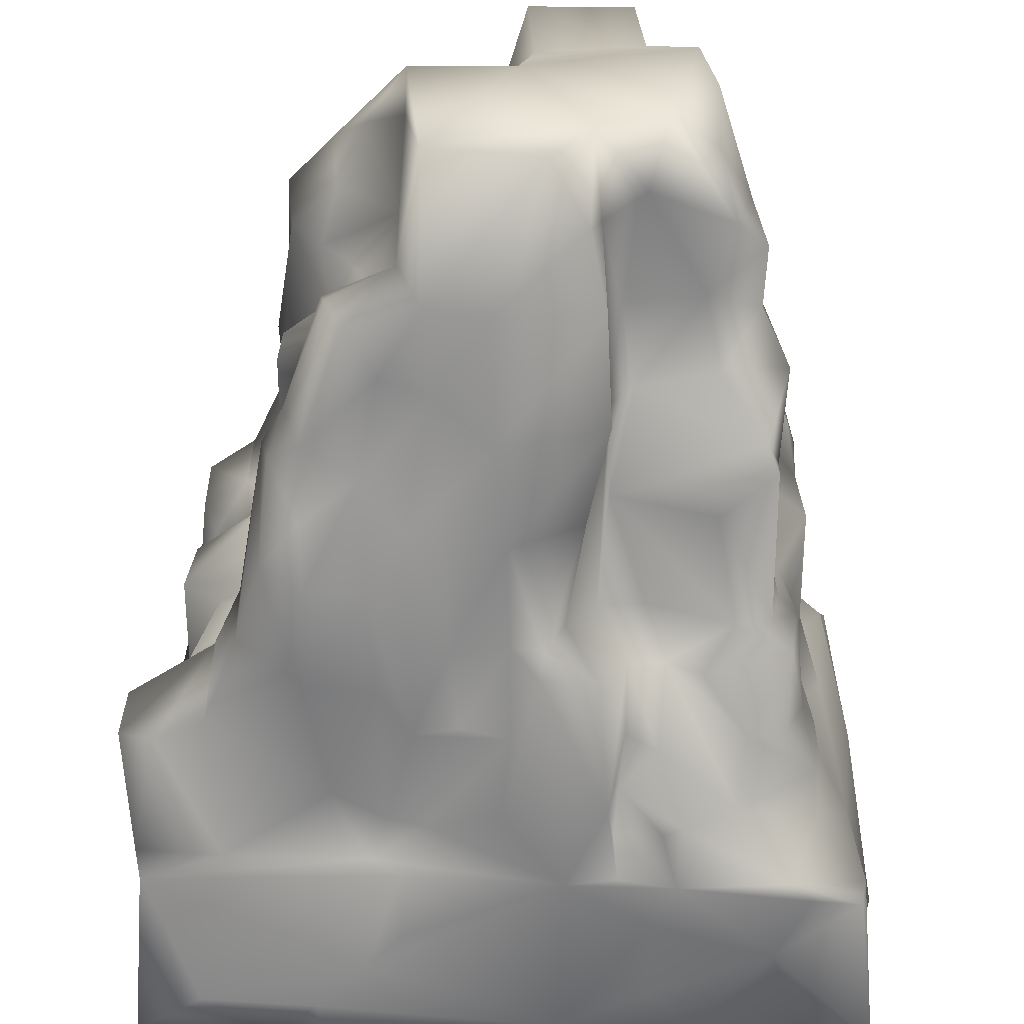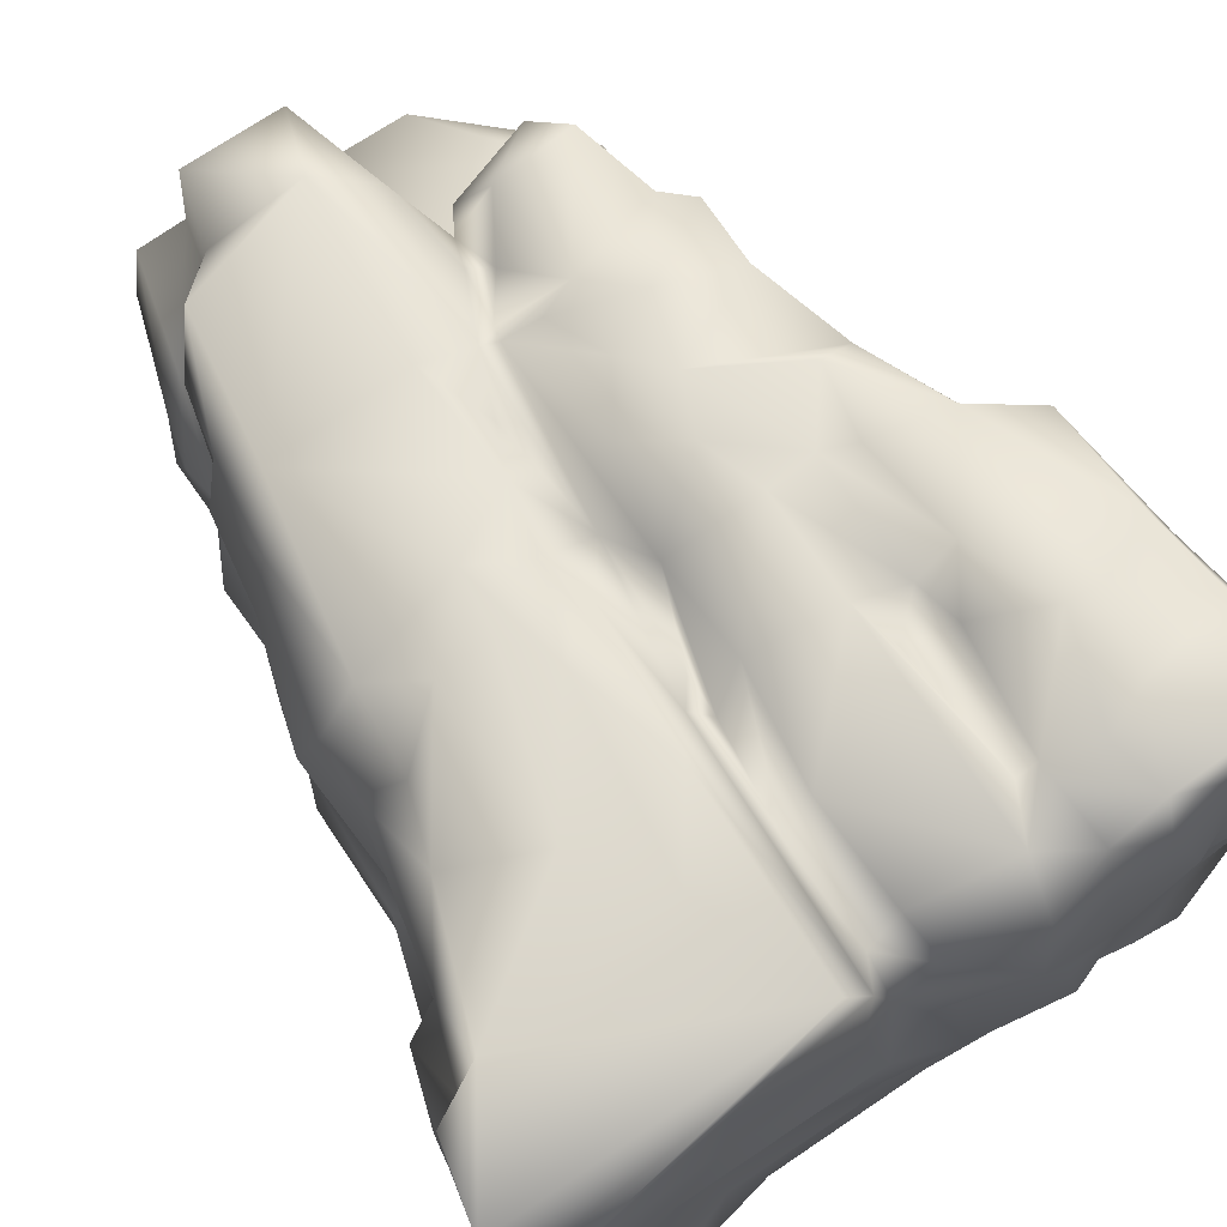
<metadata>
{"format":"obj","ext":"obj","renderer":"f3d","projection":"perspective","resolution":1024,"background":"white","views":[{"elev":-56.7,"azim":-0.9,"up":"+Z"},{"elev":73.5,"azim":146.0,"up":"+Z"}]}
</metadata>
<code>
g default
v 29.14 38.58 -20.73
v -20.13 -6.196 -19.41
v 13.02 15.65 -23.48
v -3.766 39.42 0.09885
v -16.74 -5.029 -20.74
v -12.25 -22.99 6.188
v 8.359 -37.98 13.97
v 14.18 3.883 -18.68
v 1.355 1.966 -22.24
v -30.84 25.99 7.987
v -21.29 6.036 8.933
v -8.136 0.01945 21.58
v -14.26 4.502 20.29
v -9.629 -28.89 -4.567
v 29.7 37.63 -24.12
v -19.36 -11.93 0.05807
v 10.26 -37.98 -6.311
v 25.1 19.58 15.78
v -13.93 -24.98 -4.797
v 23.08 -0.2359 3.975
v -18.89 -26.88 4.735
v 20.18 -18.42 -9.18
v -8.646 37.82 20.33
v 5.942 1.073 -13.38
v -17.56 37.93 21.77
v -20.14 39.26 14.8
v -8.626 -26.89 7.416
v -30.96 37.26 -7.904
v 8.977 -37.92 6.539
v -31.61 9.906 -13.91
v 1.597 23.92 18.09
v -7.547 16.87 -21.8
v 3.201 4.909 20.89
v -13.49 -25.46 -16.51
v 29.26 24.45 0.1384
v -19.83 -0.8938 3.592
v 23.64 12.71 -19.4
v -16.67 -7.335 -2.717
v -0.4035 0.144 15.81
v 21.73 20.47 -24.23
v -8.013 -38.29 -12.88
v 0.8578 37.18 -15.5
v 18.5 -2.223 2.387
v -26.53 15.69 -7.148
v -14.04 35.97 21.49
v 9.977 37.66 -23.32
v -0.9388 -38.16 1.828
v -23.15 7.32 22.14
v -23.77 20.33 -21.65
v -0.9597 23.06 21.22
v 23.77 18.14 5.612
v 6.3 -17.79 -17.33
v -16.4 -11.84 8.724
v -12.23 29.47 -24.61
v 19.85 -10.26 -9.692
v 1.271 -37.76 -13.3
v 1.381 37.65 -0.05211
v -20.27 -12.68 -11.61
v -0.9482 1.541 -18.55
v -3.914 -21.32 13.1
v 25.19 25.16 23.21
v 5.929 2.566 -21.8
v -31.46 35.93 9.575
v -15.42 2.073 8.094
v -0.7727 -14.49 17.95
v 24.98 39.71 -10.82
v -31.83 37.05 22.69
v 6.628 -8.341 -11.82
v -20.34 3.195 -8.752
v 19.1 7.713 19.23
v 7.538 17.56 -21.89
v -15.86 -25.18 10.97
v 7.173 -22.72 -6.863
v 20.55 -9.513 10.27
v -18.45 39.83 -5.811
v -12.99 -27.73 14.28
v 10.93 36.69 -3.254
v 4.133 0.4579 19.68
v -9.759 5.302 22.01
v 22.92 10.5 -13.78
v -1.405 15.9 -22.11
v -18.76 -12.13 -8.108
v 4.612 -38 -7.78
v 22.04 9.216 -3.668
v 0.1102 37.78 -3.88
v -30.12 24.76 -7.657
v -0.8471 8.047 -21.8
v -2.124 13.42 21.93
v 28.38 22.97 -20.8
v -9.48 33.52 23.03
v -26.92 10.91 11.12
v -30.36 21.62 -23.08
v 22.53 38.04 -4.82
v 15.57 -15.14 18.65
v -7.848 -26.47 -15.4
v -29.03 35.5 26.39
v 11.24 3.47 -17.55
v -31.27 36.57 -24.62
v -19.58 36.83 -25.03
v 17.95 9.409 -19.57
v 14.26 36.16 18.4
v -20.35 6.657 3.986
v 15.04 -7.947 -14.23
v -20.02 22.39 25.43
v -9.146 -9.191 -18.81
v 27.38 21.35 -13.55
v 15.89 -26.08 10.13
v 24.06 17.65 -19.48
v -23.34 22.55 24.17
v -6.977 -18.9 -15.29
v 11.11 -28.66 7.409
v -20.69 37.7 -18.44
v -28.87 20.98 2.982
v 13.09 -37.91 6.348
v -3.565 36.93 7.204
v -15.16 4.531 -8.071
v -24.21 39.62 -14.07
v 21.93 5.142 12.21
v -18.37 -25.29 0.1747
v -31.03 36.44 -14.93
v 27.91 37.79 17.1
v -18.25 2.41 0.3973
v 17.03 -29.6 -2.516
v 9.957 -31.71 14.42
v -16.35 32.62 -25.93
v -14.9 39.43 6.395
v -2.639 -26.51 -16.35
v 17.33 14.68 -21.78
v 30.66 36.1 2.642
v -19.05 -17.54 -3.335
v -28.6 17.76 -4.72
v 31.16 34.4 23.2
v 16.48 -8.853 3.71
v -2.354 -16.21 -18.06
v 13.74 37.38 -17.43
v -2.336 -14.29 16.93
v -14.96 -11.62 -7.543
v -21.31 4.304 11.63
v -28.88 9.693 -20.44
v 18.76 -8.425 -0.6816
v -22.17 10.69 -1.401
v -2.589 -29.04 14.35
v -19.32 -9.876 -5.41
v 14.9 -18.18 -9.446
v 9.245 23.79 22.52
v -22.42 0.976 -11.91
v -28.34 10.71 21.44
v -14.3 -11.47 5.095
v -28.3 10.87 8.28
v 23.87 1.679 0.7839
v -18.51 -8.907 19.19
v -28.97 11.14 3.15
v -9.366 -38.38 1.081
v 4.7 -8.898 -16.86
v 9.767 3.666 22.12
v -20.88 -0.5963 19.09
v -16.71 5.349 -4.174
v 1.622 1.014 -19.86
v -9.308 -37.13 -5.063
v -25.67 11.55 1.391
v 22.2 3.2 -10.95
v -24.86 7.921 -20.11
v -16.18 2.416 3.961
v 6.354 -15.55 -10.3
v 29.66 27.16 11.9
v -24.42 9.77 -12.03
v 10.91 10.4 -20.16
v -16.88 -2.149 -0.3974
v 22.09 38.31 -16.43
v -12.5 -34.9 -1.637
v -8.433 -15.07 17.75
v 25.29 18.53 -10.15
v -4.735 7.215 -21.59
v 15.32 38.79 -23.05
v -6.39 -23.77 6.48
v 0.2247 14.56 16.12
v 26.39 19.52 0.7934
v -11.87 38.55 -7.393
v -13.32 29.37 23.32
v 18.17 -24.97 -1.464
v -16.3 -16.36 10.68
v -31 20.91 -20.38
v 24.64 38.45 -23.85
v 23.6 10.73 2.767
v 4.771 34.44 21.78
v -22.67 38.38 -0.7913
v 21.29 2.896 -16.74
v 11.43 17.13 -22.3
v 13.46 -28.44 16.26
v -15.27 -21.24 -8.402
v 4.235 36.72 13.72
v -28.56 20.03 23.02
v -11.07 -21.67 -17.24
v 1.786 -32.1 15.52
v -16.13 -0.689 -8.051
v -10.96 -18.45 6.074
v -12.52 -13.35 -17.96
v 16.76 -16.02 6.143
v -0.1285 -37.87 14.12
v -18.45 35.65 23.9
v -1.621 31.88 19.56
v -20.87 0.639 13.39
v 13.98 17.08 21.89
v -18.69 -14.87 18.4
v -9.719 -29.12 -13.53
v 12.36 -22.17 7.577
v 19.68 1.084 -15.14
v -31.95 10.57 -18.33
v 14.48 36.73 6.552
v -16.78 -17.44 17.04
v 21.66 1.061 14.46
v -8.161 39.39 12.2
v -11.06 3.749 -21.83
v 30.97 34.91 -9.634
v -10.41 39.7 8.142
v -29 20.96 12.03
v -13.47 38.58 -22.08
v 16.76 1.105 -15.72
v 4.595 17.09 22.99
v 27.81 20.78 13.57
v -19.37 -14.7 -17.25
v -27.63 23.45 8.912
v 3.484 36.21 -24.29
v 3.144 -5.354 19.77
v 4.391 -32.31 -13.62
v 19.28 1.677 -4.301
v -17.31 -3.237 -5.456
v -1.954 4.898 19.89
v 14.2 -37.88 -0.5427
v -18.4 -16.63 -12.97
v -1.197 -7.817 -18.68
v 15.47 -28.48 6.198
v 21.17 13.8 20.76
v -0.643 -9.067 15.54
v 0.3498 -37.74 5.266
v -9.208 25.89 -24.85
v 18.51 0.676 19.58
v -17.01 -15.67 -17.27
v 5.413 -30.15 -8.08
v 29.62 34.77 -14.47
v 19.44 -11.77 -14.16
v -4.069 -3.442 19.96
v 14.11 -35.28 -6.006
v -22.19 0.708 -19.29
v -30.55 29.02 5.399
v 17.64 -18.74 7.737
v -15.52 -24.65 -10.17
v 27.44 38.31 3.541
v -13.71 38.13 14.9
v 18.49 -10.75 15.58
v -3.196 -27.68 7.448
v -18.2 -0.6112 20.05
v 29.27 38.39 -6.834
v 5.735 -26.57 -16.33
v 18.02 -28.11 -7.748
v -24.52 5.234 -13.52
v -9.406 21.01 -23.2
v -8.394 -24.66 15.06
v -14.1 15.39 21.54
v 19.33 -17.21 10.68
v 23.78 11.97 -1.763
v -25.8 32.98 -24.89
v -22.45 37.02 23.37
v -9.697 14.39 22.61
v 7.115 7.373 21.23
v 19.23 -10.51 5.632
v -15.2 -24.75 16.36
v -31.03 19.94 -13.86
v -15.39 -20.62 -3.786
v 1.079 29.06 15.48
v -18.46 -5.162 9.662
v 14.39 3.697 21.09
v 7.88 20.21 -24.19
v -11.85 17.6 17.47
v -6.342 -26.72 10.62
v -1.22 37.06 9.358
v -18.37 -13.46 12.23
v 17.96 -22.49 -7.084
v -22.22 38.27 6.557
v -11.43 29.43 23.34
v -13.57 -3.2 6.203
v 22.5 14.64 6.297
v -5.127 -13.38 19.15
v -29.84 10.34 -12.84
v -12.1 -25.09 -8.859
v 9.708 1.071 -12.97
v 22.11 -5.252 4.297
v -17.22 3.511 -20.9
v 29.58 27.49 22.79
v -28.48 12.6 -8.009
v -7.342 -8.684 19.12
v 8.87 -32.16 -7.161
v -20.09 10.73 -8.192
v 27.25 25.93 18.14
v -11.99 -4.873 -20.83
v 24.52 17.61 -2.991
v -24.05 6.436 19.06
v -12.11 -11.1 19.34
v 20.58 1.859 -10.82
v -15.69 2.861 -0.6818
v -28.45 11.52 16.14
v -13.37 37.82 -17.56
v -19.96 -14.69 2.842
v 3.337 0.4423 -17.09
v -23.34 10.93 -8.676
v -4.152 37.7 -23.3
v -28.81 17.63 7.865
v -19.22 -15.27 5.059
v 21.13 3.607 -4.39
v 3.541 -15.48 18.62
v -30.68 31.64 -16.98
v -17.1 -9.192 -17.95
v 3.728 38.09 -9.426
v -14.68 -29.68 -1.989
v -29.29 29.28 7.677
v -27.47 11.91 -6.07
v -15.19 -31.13 3.922
v 14.66 36.01 -24.41
v 8.206 3.388 -17.97
v -30.28 25.68 -2.102
v 10.61 32.83 -23.96
v -29.77 21.72 20.93
v -8.529 8.486 -20.87
v -23.89 2.318 -16.98
v -19.49 6.516 -0.7543
v 9.121 -1.743 21.03
v -30.5 29.5 9.656
v -3.013 -16.34 14.2
v -15.6 -26.89 6.019
v -10.96 40.94 4.056
v 18.81 37.63 1.8
v -19.9 8.967 1.108
v 12.65 20.85 -24.45
v -6.293 -12.43 -19
v -24.04 6.429 12.45
v 2.534 14.24 21.18
v 18.86 39.15 -18.93
v 17.1 -20.19 11.18
v 8.348 -16.3 -8.678
v 15.88 36.77 -2.163
v -30.74 32.05 -0.8359
v 27.57 22.39 -24.37
v 13.66 -23.56 -7.172
v 3.091 35.31 21.13
v -16.61 6.044 22.03
v 15.62 -29.8 -7.521
v -11.91 20.19 -22.06
v 19.39 -3.284 -10.16
v 1.217 -9.444 17.97
v -14.98 14.27 -21.04
v -17.56 14.92 23.2
v 23.57 21.42 -25.12
v -19.38 -16.53 -5.704
v -21.18 29.1 24.72
v -10.7 16.99 -20.73
v 8.32 9.588 -18.97
v 20.79 27.74 -24.67
v -14.6 38.78 -3.428
v 21.23 9.681 -18.01
v -18.84 -8.843 12.91
v -17.33 30.83 24.81
v 10.88 24.51 -24.77
v -2.298 35.86 17.51
v 23.62 0.4658 10.65
v 28.52 38.11 -18.02
v -14.15 0.1724 4.26
v -32.56 38.18 6.081
v -5.24 -24.97 9.744
v -5.752 1.344 -20.16
v -14.59 19.42 23.06
v -19.38 -7.687 3.657
v 0.9115 35.46 12.51
v 6.983 13.67 -23.67
v -14.97 -26.91 -14.89
v -17.89 8.049 -4.985
v -15.96 -5.219 -0.7548
v -15.55 37.96 -24.94
v -32.76 37.8 11.74
v 24.31 13.86 -11.41
v -17.87 -16.21 -9.702
v 18.53 -13.69 -12.86
v -9.999 -4.797 21.07
v 7.829 13.27 -21.08
v 1.02 32.25 16.24
v -26.95 38.96 11.33
v 23.21 4.409 -3.027
v -23.64 10.41 9.301
v -22.8 38.18 14.15
v -0.1348 10.76 14.25
v 3.655 20.89 -24.17
v 17.86 -20.55 1.829
v -29.49 27.36 23.52
v -5.797 -20.33 12.71
v -15.75 -25.78 -4.131
g RockCliff7_Low_obj0 group
f 141 316 375
f 93 169 340
f 87 81 9
f 92 54 257
f 187 359 80
f 61 185 145
f 247 230 374
f 55 140 22
f 47 17 114
f 12 79 13
f 41 83 47
f 369 59 231
f 97 100 8
f 52 164 239
f 320 131 160
f 306 42 46
f 104 48 351
f 67 327 322
f 65 142 194
f 237 326 94
f 297 202 156
f 82 69 146
f 72 6 27
f 171 258 393
f 15 1 89
f 54 223 390
f 175 6 329
f 394 314 119
f 17 346 243
f 339 343 73
f 61 203 233
f 177 106 35
f 239 225 254
f 238 193 34
f 211 237 250
f 18 51 220
f 119 16 269
f 119 303 16
f 381 55 22
f 144 339 381
f 370 104 351
f 331 57 209
f 286 97 218
f 154 164 52
f 45 249 25
f 392 67 322
f 215 126 212
f 28 367 186
f 175 329 47
f 142 235 199
f 367 28 341
f 86 311 268
f 235 29 199
f 94 310 194
f 86 284 290
f 311 182 208
f 212 115 215
f 79 12 228
f 162 350 288
f 162 139 49
f 31 176 336
f 326 224 94
f 34 193 95
f 205 247 374
f 35 106 214
f 61 18 294
f 6 308 329
f 163 102 122
f 3 128 167
f 357 362 321
f 36 122 16
f 36 163 122
f 242 136 228
f 393 328 171
f 3 40 128
f 108 106 172
f 205 41 159
f 56 95 127
f 42 302 178
f 4 276 57
f 232 123 180
f 124 7 29
f 238 374 230
f 139 162 256
f 249 45 23
f 90 201 23
f 318 183 357
f 135 340 169
f 47 329 153
f 41 47 153
f 147 301 335
f 322 216 301
f 347 350 49
f 49 350 162
f 201 363 23
f 31 88 176
f 282 18 118
f 226 150 43
f 231 154 52
f 254 225 127
f 72 181 6
f 11 64 138
f 302 117 75
f 120 98 92
f 309 299 161
f 309 84 386
f 56 83 41
f 95 56 41
f 77 4 57
f 331 77 57
f 305 284 166
f 69 305 166
f 59 87 9
f 9 373 62
f 27 275 76
f 142 251 235
f 185 132 121
f 129 132 165
f 9 62 158
f 24 304 319
f 388 378 263
f 186 367 279
f 281 148 53
f 366 371 148
f 224 78 39
f 228 136 39
f 365 183 66
f 174 183 46
f 67 378 327
f 378 67 263
f 68 286 218
f 304 24 164
f 195 82 137
f 375 325 141
f 233 118 18
f 61 233 18
f 71 188 383
f 223 362 390
f 210 181 72
f 171 210 267
f 73 343 292
f 239 164 73
f 266 287 74
f 282 364 20
f 85 178 4
f 330 358 126
f 76 72 27
f 210 72 267
f 77 85 4
f 135 313 340
f 33 39 78
f 203 272 233
f 90 264 50
f 45 200 179
f 51 177 220
f 184 282 20
f 333 273 390
f 390 373 9
f 143 137 190
f 269 130 190
f 47 83 17
f 73 292 239
f 84 309 161
f 37 379 80
f 42 178 85
f 135 42 313
f 341 28 320
f 341 320 113
f 32 81 87
f 213 355 323
f 50 264 88
f 50 88 31
f 15 89 342
f 108 40 89
f 23 45 90
f 179 90 45
f 335 91 387
f 91 222 387
f 311 92 182
f 92 347 49
f 132 129 121
f 253 66 248
f 250 260 74
f 111 124 29
f 285 247 205
f 285 205 14
f 67 96 263
f 361 104 179
f 62 319 304
f 62 373 319
f 112 98 120
f 98 262 92
f 98 99 262
f 377 223 125
f 80 359 37
f 128 40 108
f 344 31 336
f 191 57 372
f 11 102 64
f 316 141 160
f 218 103 68
f 207 348 241
f 48 109 192
f 200 96 354
f 295 323 105
f 312 5 197
f 89 240 106
f 108 89 106
f 74 260 266
f 206 232 198
f 37 108 379
f 128 108 37
f 104 109 48
f 361 354 104
f 193 110 95
f 369 134 334
f 111 107 124
f 198 107 206
f 99 98 112
f 306 302 42
f 152 102 11
f 222 149 387
f 235 114 29
f 232 111 29
f 31 344 270
f 201 31 270
f 69 116 293
f 195 69 82
f 117 112 120
f 117 28 75
f 118 70 211
f 282 118 364
f 308 119 21
f 21 119 314
f 28 120 320
f 120 28 117
f 248 331 209
f 66 93 248
f 16 168 376
f 227 376 168
f 278 180 255
f 343 346 292
f 338 94 189
f 94 194 189
f 223 54 125
f 262 54 92
f 126 186 26
f 249 26 25
f 110 127 95
f 110 334 134
f 128 37 100
f 128 100 97
f 248 129 253
f 106 240 214
f 269 16 130
f 16 38 143
f 44 131 86
f 293 375 316
f 132 61 289
f 132 185 61
f 20 133 43
f 140 55 43
f 134 127 110
f 134 254 127
f 46 42 135
f 46 135 174
f 328 60 65
f 349 39 234
f 137 143 38
f 38 227 137
f 202 64 271
f 156 202 360
f 208 256 30
f 86 268 284
f 43 133 140
f 198 232 391
f 152 332 102
f 332 325 102
f 65 60 142
f 251 142 368
f 143 353 16
f 143 190 353
f 381 22 144
f 278 22 391
f 265 145 219
f 185 219 145
f 146 244 58
f 82 146 58
f 147 335 48
f 192 147 48
f 148 308 196
f 148 196 53
f 149 152 11
f 10 113 307
f 150 184 20
f 150 20 43
f 382 252 156
f 252 48 156
f 113 152 307
f 332 152 160
f 317 170 153
f 159 41 153
f 158 154 231
f 164 154 304
f 203 265 155
f 326 78 224
f 156 360 151
f 382 156 151
f 157 195 300
f 375 293 116
f 9 158 59
f 158 231 59
f 14 205 159
f 394 14 314
f 113 320 160
f 152 113 160
f 80 84 161
f 161 187 80
f 244 2 58
f 244 288 2
f 102 163 64
f 281 366 148
f 73 164 339
f 24 68 164
f 129 165 35
f 220 177 35
f 284 256 166
f 256 69 166
f 167 128 97
f 319 373 356
f 122 168 16
f 325 157 300
f 183 169 66
f 66 169 93
f 170 14 159
f 170 159 153
f 291 136 242
f 298 382 151
f 379 84 80
f 84 261 386
f 173 87 59
f 323 32 87
f 135 169 337
f 169 183 337
f 27 6 175
f 27 175 368
f 336 389 39
f 389 228 39
f 296 106 177
f 261 184 150
f 302 75 358
f 75 28 186
f 90 280 264
f 259 13 79
f 140 198 391
f 140 391 22
f 181 53 196
f 277 181 204
f 92 49 182
f 182 49 139
f 15 183 1
f 183 15 357
f 177 184 261
f 282 184 177
f 185 121 101
f 209 57 191
f 126 358 186
f 186 358 75
f 8 100 187
f 97 8 218
f 383 188 3
f 333 40 3
f 189 194 124
f 124 107 189
f 190 137 82
f 230 247 380
f 101 191 344
f 372 344 191
f 96 392 354
f 96 67 392
f 295 105 197
f 105 110 197
f 124 194 7
f 199 29 7
f 116 69 195
f 195 157 116
f 196 308 6
f 181 196 6
f 197 110 193
f 197 193 238
f 133 198 140
f 133 287 266
f 194 142 199
f 194 199 7
f 45 25 200
f 200 263 96
f 31 201 50
f 50 201 90
f 202 138 64
f 297 138 202
f 61 145 203
f 203 145 265
f 151 204 298
f 151 360 204
f 41 205 95
f 34 95 205
f 206 107 111
f 111 232 206
f 207 187 161
f 8 187 218
f 139 208 182
f 208 139 256
f 209 101 121
f 101 209 191
f 204 181 210
f 298 204 210
f 211 250 74
f 364 74 287
f 363 212 23
f 212 249 23
f 213 323 295
f 288 5 2
f 129 214 253
f 129 35 214
f 215 115 4
f 4 178 330
f 222 10 307
f 245 315 63
f 377 112 217
f 377 306 223
f 187 207 218
f 218 207 103
f 219 33 265
f 344 336 219
f 35 165 220
f 294 18 220
f 58 2 221
f 312 197 238
f 91 216 222
f 63 315 327
f 223 306 46
f 46 183 318
f 65 349 234
f 310 65 194
f 127 225 56
f 56 225 83
f 299 226 348
f 226 43 348
f 227 195 137
f 227 168 195
f 79 228 88
f 88 228 176
f 17 229 114
f 229 123 114
f 58 230 380
f 221 230 58
f 52 134 231
f 369 231 134
f 232 114 123
f 232 29 114
f 70 118 233
f 272 70 233
f 65 234 136
f 136 234 39
f 47 235 251
f 47 114 235
f 9 81 390
f 32 390 81
f 272 237 70
f 237 211 70
f 221 312 238
f 230 221 238
f 239 83 225
f 239 292 83
f 365 214 240
f 1 240 89
f 241 68 103
f 103 207 241
f 242 228 12
f 291 242 12
f 17 243 229
f 229 243 123
f 162 288 244
f 256 162 324
f 10 315 245
f 245 113 10
f 246 107 198
f 338 189 107
f 190 247 285
f 247 190 380
f 209 121 248
f 121 129 248
f 126 26 249
f 212 126 249
f 237 94 250
f 250 94 338
f 368 175 251
f 47 251 175
f 13 252 382
f 13 259 351
f 365 66 253
f 253 214 365
f 52 254 134
f 254 52 239
f 123 255 180
f 346 123 243
f 146 256 324
f 69 256 146
f 236 257 54
f 32 347 390
f 258 76 275
f 171 267 258
f 264 274 259
f 179 104 370
f 246 266 260
f 250 338 260
f 296 172 106
f 296 84 379
f 99 125 262
f 54 262 125
f 200 25 263
f 26 263 25
f 88 264 79
f 264 259 79
f 78 326 265
f 265 33 78
f 198 133 266
f 266 246 198
f 267 72 76
f 258 267 76
f 268 208 30
f 268 311 208
f 269 190 285
f 119 269 394
f 57 276 372
f 212 372 276
f 271 64 53
f 202 271 360
f 203 155 272
f 326 237 272
f 333 71 273
f 373 71 383
f 264 280 274
f 179 370 274
f 142 60 368
f 258 368 393
f 4 115 276
f 276 115 212
f 181 277 53
f 360 271 53
f 343 278 255
f 144 22 278
f 26 186 279
f 388 263 26
f 280 179 274
f 90 179 280
f 64 366 281
f 53 64 281
f 51 18 282
f 51 282 177
f 283 171 136
f 298 210 171
f 284 30 256
f 30 284 268
f 285 14 19
f 269 285 19
f 24 286 68
f 319 286 24
f 133 20 287
f 20 364 287
f 295 288 213
f 288 350 213
f 132 289 165
f 289 61 294
f 44 86 290
f 284 305 290
f 136 291 283
f 298 171 283
f 83 292 17
f 292 346 17
f 44 290 293
f 316 44 293
f 165 294 220
f 289 294 165
f 5 295 197
f 5 288 295
f 296 177 261
f 84 296 261
f 297 48 335
f 156 48 297
f 291 298 283
f 291 382 298
f 207 299 348
f 207 161 299
f 122 300 168
f 300 195 168
f 301 216 91
f 91 335 301
f 217 112 302
f 112 117 302
f 366 36 371
f 36 16 371
f 62 304 158
f 158 304 154
f 293 305 69
f 293 290 305
f 377 217 306
f 302 306 217
f 222 307 149
f 307 152 149
f 308 303 119
f 148 371 308
f 226 299 309
f 226 309 150
f 65 310 349
f 224 310 94
f 311 120 92
f 320 120 311
f 221 2 312
f 312 2 5
f 42 85 313
f 77 313 85
f 314 14 170
f 314 170 317
f 222 315 10
f 327 315 222
f 131 316 160
f 316 131 44
f 21 314 317
f 329 308 21
f 321 318 357
f 318 223 46
f 319 97 286
f 167 97 319
f 320 311 86
f 320 86 131
f 223 321 362
f 223 318 321
f 322 301 147
f 192 322 147
f 87 173 323
f 323 369 105
f 162 244 324
f 146 324 244
f 325 122 102
f 325 300 122
f 155 326 272
f 155 265 326
f 327 216 322
f 327 222 216
f 65 136 328
f 328 136 171
f 329 317 153
f 329 21 317
f 215 4 330
f 126 215 330
f 340 331 93
f 93 331 248
f 160 141 332
f 325 332 141
f 188 333 3
f 333 188 71
f 105 369 334
f 110 105 334
f 11 138 335
f 297 335 138
f 219 336 33
f 33 336 39
f 183 174 337
f 174 135 337
f 338 246 260
f 338 107 246
f 339 68 381
f 164 68 339
f 331 340 77
f 313 77 340
f 367 341 245
f 245 341 113
f 342 89 40
f 357 15 342
f 144 278 343
f 339 144 343
f 185 101 344
f 185 344 219
f 345 48 252
f 252 13 345
f 343 255 346
f 346 255 123
f 390 347 257
f 92 257 347
f 348 43 55
f 241 348 55
f 39 349 224
f 349 310 224
f 347 355 350
f 350 355 213
f 351 48 345
f 13 351 345
f 352 40 333
f 352 342 40
f 16 353 130
f 130 353 190
f 392 109 354
f 104 354 109
f 32 323 355
f 355 347 32
f 319 356 167
f 167 383 3
f 357 342 352
f 357 352 333
f 330 178 358
f 178 302 358
f 100 359 187
f 359 100 37
f 360 277 204
f 277 360 53
f 179 200 361
f 361 200 354
f 390 362 333
f 362 357 333
f 363 372 212
f 201 384 363
f 211 74 364
f 118 211 364
f 365 1 183
f 365 240 1
f 163 36 366
f 64 163 366
f 367 378 385
f 63 367 245
f 27 368 275
f 258 275 368
f 369 173 59
f 323 173 369
f 370 259 274
f 370 351 259
f 308 371 303
f 371 16 303
f 372 384 344
f 363 384 372
f 273 373 390
f 373 273 71
f 238 34 374
f 34 205 374
f 157 375 116
f 157 325 375
f 376 38 16
f 376 227 38
f 377 99 112
f 99 377 125
f 378 367 63
f 63 327 378
f 379 172 296
f 108 172 379
f 380 82 58
f 82 380 190
f 381 68 241
f 381 241 55
f 12 13 382
f 382 291 12
f 383 356 373
f 383 167 356
f 344 384 270
f 384 201 270
f 279 367 385
f 385 378 388
f 386 261 150
f 309 386 150
f 11 387 149
f 11 335 387
f 279 385 388
f 279 388 26
f 176 389 336
f 176 228 389
f 257 236 390
f 54 390 236
f 232 180 391
f 278 391 180
f 192 392 322
f 392 192 109
f 328 393 60
f 60 393 368
f 394 19 14
f 394 269 19

</code>
